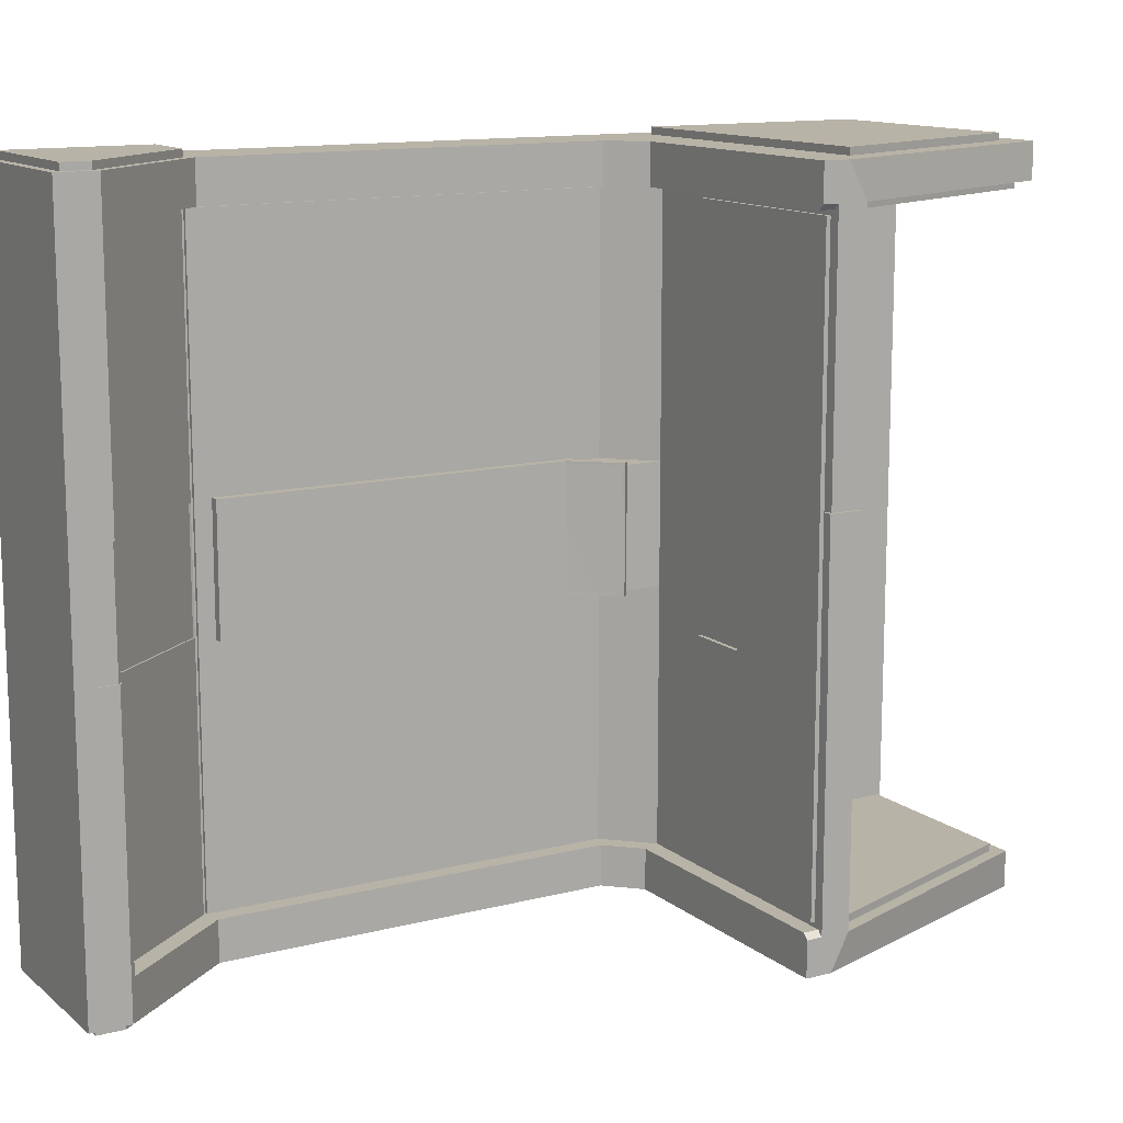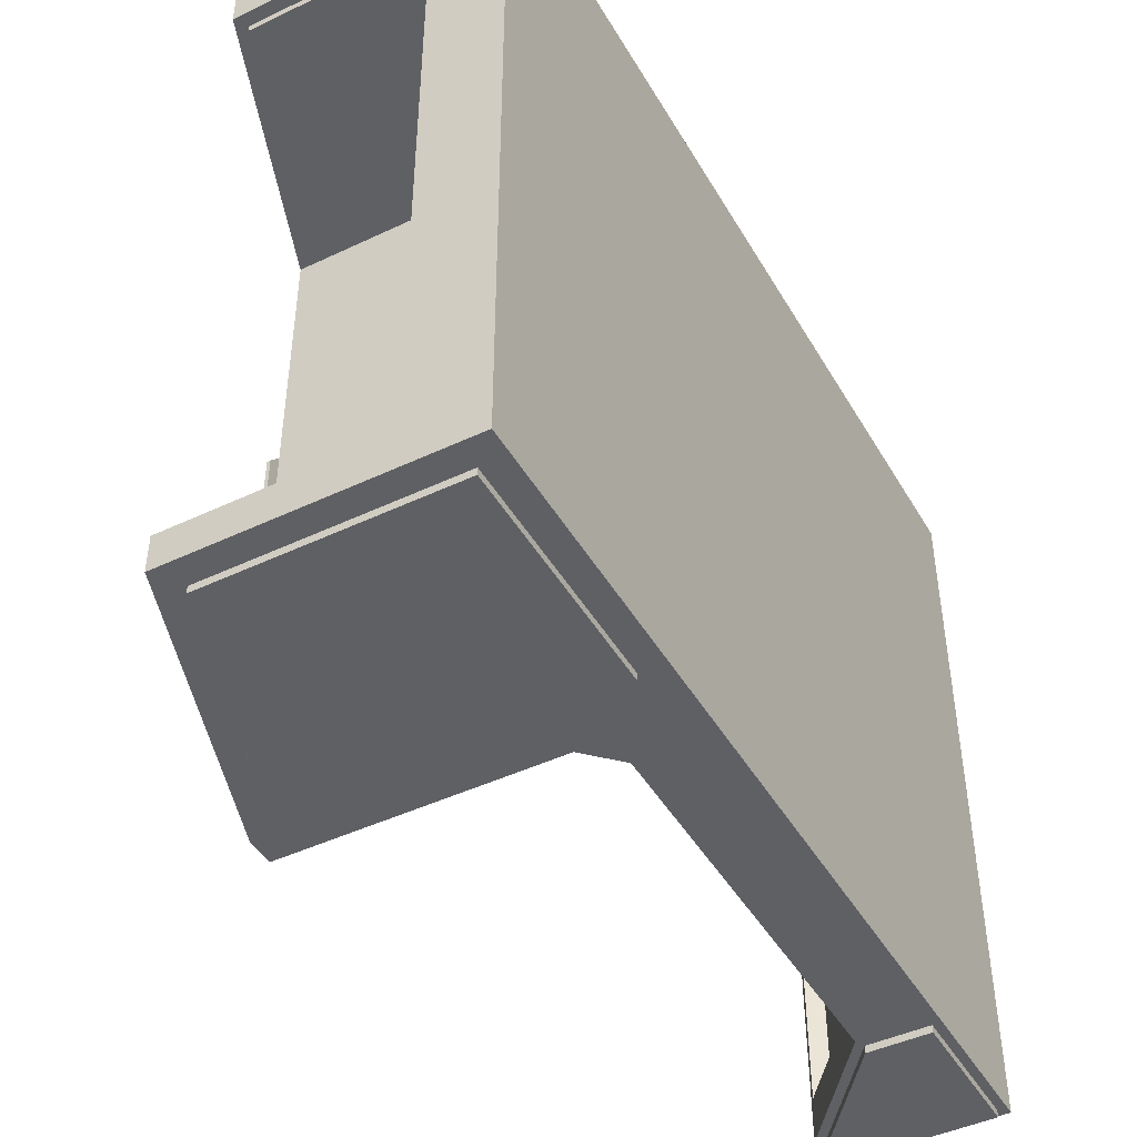
<metadata>
{"format":"obj","ext":"obj","renderer":"f3d","projection":"perspective","resolution":1024,"background":"white","views":[{"elev":12.9,"azim":-120.5,"up":"+Z"},{"elev":-45.3,"azim":28.7,"up":"+Z"}]}
</metadata>
<code>
g default
v 4.658 0.6605 9.002
v 3.806 0.6605 9.002
v 4.658 0.7216 9.002
v 3.806 0.7216 9.002
v 4.658 0.7216 10.64
v 3.806 0.7216 10.64
v 4.658 0.6605 10.64
v 3.806 0.6605 10.64
v 4.488 0.6605 9.002
v 4.488 0.6605 10.64
v 4.658 1.709 9.002
v 4.488 1.709 9.002
v 4.488 1.709 10.64
v 4.658 1.709 10.64
v 4.488 0.7932 10.64
v 4.416 0.7216 10.64
v 4.549 0.7216 10.64
v 4.488 0.7932 9.002
v 4.549 0.7216 9.002
v 4.416 0.7216 9.002
v 4.658 1.981 9.002
v 4.275 1.981 9.002
v 4.275 1.981 10.64
v 4.658 1.981 10.64
v 4.658 2.072 9.002
v 4.275 2.072 9.002
v 4.275 2.072 10.64
v 4.658 2.072 10.64
v 4.658 0.7216 9.084
v 4.658 1.709 9.084
v 4.658 1.981 9.084
v 4.658 2.072 9.084
v 4.275 2.072 9.084
v 4.275 1.981 9.084
v 4.488 1.709 9.084
v 4.488 0.7932 9.084
v 4.416 0.7216 9.084
v 3.806 0.7216 9.084
v 3.806 0.6189 9.084
v 4.488 0.6189 9.084
v 4.658 0.6605 9.084
v 4.658 0.6605 10.56
v 4.488 0.6189 10.56
v 3.806 0.6189 10.56
v 3.806 0.7216 10.56
v 4.416 0.7216 10.56
v 4.488 0.7932 10.56
v 4.488 1.709 10.56
v 4.275 1.981 10.56
v 4.275 2.072 10.56
v 4.658 2.072 10.56
v 4.658 1.981 10.56
v 4.658 1.709 10.56
v 4.658 0.7216 10.56
v 4.658 0.02324 10.56
v 4.488 0.02324 10.56
v 4.488 0.02324 9.084
v 4.658 0.02324 9.084
v 4.488 0.02324 9.002
v 4.029 0.02324 9.084
v 4.029 0.02324 9.002
v 4.658 0.02324 9.002
v 4.658 0.02324 10.64
v 4.488 0.02324 10.64
v 4.029 0.02324 10.56
v 4.029 0.02324 10.64
v 3.818 0.7216 10.55
v 4.416 0.7216 10.55
v 4.488 0.7932 10.55
v 4.488 1.709 10.55
v 4.283 1.971 10.55
v 4.283 1.971 9.096
v 4.488 1.709 9.096
v 4.488 0.7932 9.096
v 4.416 0.7216 9.096
v 3.818 0.7216 9.096
v 3.818 0.6856 10.55
v 4.433 0.6802 10.55
v 4.529 0.7761 10.55
v 4.529 1.723 10.55
v 4.316 1.996 10.55
v 4.316 1.996 9.096
v 4.529 1.723 9.096
v 4.529 0.7761 9.096
v 4.433 0.6802 9.096
v 3.818 0.6856 9.096
v 4.518 0.7574 9.002
v 4.452 0.6911 9.002
v 3.806 0.6911 9.002
v 3.806 0.6856 9.084
v 3.806 0.6856 10.56
v 3.806 0.6911 10.64
v 4.452 0.6911 10.64
v 4.518 0.7574 10.64
v 4.658 0.7216 9.959
v 4.658 0.7216 9.684
v 4.658 1.709 9.959
v 4.658 1.709 9.684
v 4.658 1.981 9.959
v 4.658 1.981 9.684
v 4.658 2.072 9.959
v 4.658 2.072 9.684
v 4.275 2.072 9.684
v 4.275 2.072 9.959
v 4.275 1.981 9.959
v 4.275 1.981 9.684
v 3.806 0.6189 9.684
v 3.806 0.6189 9.959
v 4.488 0.6189 9.959
v 4.488 0.6189 9.684
v 4.658 0.6605 9.684
v 4.658 0.6605 9.959
v 4.488 0.02324 9.959
v 4.488 0.02324 9.684
v 4.658 0.02324 9.959
v 4.658 0.02324 9.684
v 4.283 1.971 9.959
v 4.283 1.971 9.684
v 4.433 0.6802 9.959
v 4.433 0.6802 9.684
v 3.818 0.6856 9.959
v 3.818 0.6856 9.684
v 4.529 1.723 9.959
v 4.529 1.723 9.684
v 4.529 0.7761 9.959
v 4.529 0.7761 9.684
v 4.316 1.996 9.959
v 4.316 1.996 9.684
v 3.806 0.6856 9.684
v 3.806 0.6856 9.959
v 4.488 1.66 10.64
v 4.488 1.66 10.56
v 4.488 1.66 10.55
v 4.529 1.673 10.55
v 4.529 1.673 9.959
v 4.529 1.673 9.684
v 4.529 1.673 9.096
v 4.488 1.66 9.096
v 4.488 1.66 9.084
v 4.488 1.66 9.002
v 4.433 0.774 9.959
v 4.433 0.774 9.684
v 4.529 0.8685 9.959
v 4.529 0.8685 9.684
v 4.488 0.8827 10.64
v 4.488 0.8827 10.56
v 4.488 0.8827 10.55
v 4.529 0.8686 10.55
v 4.529 0.8686 9.096
v 4.488 0.8827 9.096
v 4.488 0.8827 9.084
v 4.488 0.8827 9.002
v 4.421 0.7858 9.959
v 4.421 0.7858 9.684
v 4.499 0.8754 9.959
v 4.499 0.8754 9.684
v 4.499 1.673 9.959
v 4.499 1.673 9.684
v 4.427 0.7682 9.968
v 4.427 0.7682 9.676
v 4.416 0.78 9.968
v 4.416 0.78 9.676
v 4.529 0.8685 9.968
v 4.499 0.8754 9.968
v 4.529 0.8685 9.676
v 4.499 0.8754 9.676
v 4.529 1.681 9.968
v 4.529 1.681 9.676
v 4.499 1.681 9.676
v 4.499 1.681 9.968
v 4.658 2.026 9.002
v 4.275 2.026 9.002
v 4.275 2.026 9.084
v 4.275 2.026 9.684
v 4.275 2.026 9.959
v 4.275 2.026 10.56
v 4.275 2.026 10.64
v 4.658 2.026 10.64
v 4.658 2.026 10.56
v 4.658 2.026 9.959
v 4.658 2.026 9.684
v 4.658 2.026 9.084
v 4.28 1.982 9.684
v 4.28 1.982 9.959
v 4.284 1.977 9.684
v 4.284 1.977 9.959
v 4.316 2.002 9.684
v 4.316 2.002 9.959
v 4.532 1.726 9.959
v 4.532 1.726 9.684
v 4.28 2.026 9.684
v 4.28 2.026 9.959
v 4.529 0.8686 10.54
v 4.529 0.8685 9.963
v 4.529 0.7802 9.963
v 4.529 0.7802 10.54
v 4.529 0.8685 9.68
v 4.529 0.8686 9.101
v 4.529 0.7802 9.101
v 4.529 0.7802 9.68
v 4.529 1.677 9.963
v 4.529 1.719 9.959
v 4.529 1.673 10.54
v 4.529 1.719 10.54
v 4.529 1.719 9.684
v 4.529 1.677 9.68
v 4.529 1.719 9.101
v 4.529 1.673 9.101
v 4.521 0.8686 10.54
v 4.521 0.8685 9.963
v 4.521 0.7802 9.963
v 4.521 0.7802 10.54
v 4.521 0.8685 9.68
v 4.521 0.8686 9.101
v 4.521 0.7802 9.101
v 4.521 0.7802 9.68
v 4.521 1.677 9.963
v 4.521 1.719 9.959
v 4.521 1.673 10.54
v 4.521 1.719 10.54
v 4.521 1.719 9.684
v 4.521 1.677 9.68
v 4.521 1.719 9.101
v 4.521 1.673 9.101
v 4.147 0.6605 9.002
v 4.258 0.02324 9.002
v 4.258 0.02324 9.084
v 4.147 0.6189 9.084
v 4.147 0.6189 9.684
v 4.147 0.6189 9.959
v 4.147 0.6189 10.56
v 4.258 0.02324 10.56
v 4.258 0.02324 10.64
v 4.147 0.6605 10.64
v 4.129 0.6911 10.64
v 4.111 0.7216 10.64
v 4.111 0.7216 10.56
v 4.117 0.7216 10.55
v 4.126 0.6829 10.55
v 4.126 0.6829 9.959
v 4.126 0.6829 9.684
v 4.126 0.6829 9.096
v 4.117 0.7216 9.096
v 4.111 0.7216 9.084
v 4.111 0.7216 9.002
v 4.129 0.6911 9.002
v 4.317 0.6605 9.002
v 4.373 0.02324 9.002
v 4.373 0.02324 9.084
v 4.317 0.6189 9.084
v 4.317 0.6189 9.684
v 4.317 0.6189 9.959
v 4.317 0.6189 10.56
v 4.373 0.02324 10.56
v 4.373 0.02324 10.64
v 4.317 0.6605 10.64
v 4.29 0.6911 10.64
v 4.263 0.7216 10.64
v 4.263 0.7216 10.56
v 4.267 0.7216 10.55
v 4.279 0.6816 10.55
v 4.279 0.6816 9.959
v 4.279 0.6816 9.684
v 4.279 0.6816 9.096
v 4.267 0.7216 9.096
v 4.263 0.7216 9.084
v 4.263 0.7216 9.002
v 4.29 0.6911 9.002
v 4.433 0.6802 10.02
v 4.529 0.7761 10.02
v 4.529 0.7802 10.02
v 4.521 0.7802 10.02
v 4.521 0.8685 10.02
v 4.521 1.676 10.02
v 4.521 1.719 10.02
v 4.529 1.719 10.02
v 4.529 1.723 10.02
v 4.316 1.996 10.02
v 4.283 1.971 10.02
v 4.275 1.981 10.02
v 4.275 2.026 10.02
v 4.275 2.072 10.02
v 4.658 2.072 10.02
v 4.658 2.026 10.02
v 4.658 1.981 10.02
v 4.658 1.709 10.02
v 4.658 0.7216 10.02
v 4.658 0.6605 10.02
v 4.658 0.02324 10.02
v 4.488 0.02324 10.02
v 4.488 0.6189 10.02
v 4.317 0.6189 10.02
v 4.147 0.6189 10.02
v 3.806 0.6189 10.02
v 3.806 0.6856 10.02
v 3.818 0.6856 10.02
v 4.126 0.6829 10.02
v 4.279 0.6816 10.02
v 4.658 0.7216 9.624
v 4.658 1.709 9.624
v 4.658 1.981 9.624
v 4.658 2.026 9.624
v 4.658 2.072 9.624
v 4.275 2.072 9.624
v 4.275 2.026 9.624
v 4.275 1.981 9.624
v 4.283 1.971 9.625
v 4.316 1.996 9.625
v 4.529 1.723 9.625
v 4.529 1.719 9.625
v 4.521 1.719 9.625
v 4.521 1.676 9.622
v 4.521 0.8685 9.622
v 4.521 0.7802 9.622
v 4.529 0.7802 9.622
v 4.529 0.7761 9.625
v 4.433 0.6802 9.625
v 4.279 0.6816 9.625
v 4.126 0.6829 9.625
v 3.818 0.6856 9.625
v 3.806 0.6856 9.624
v 3.806 0.6189 9.624
v 4.147 0.6189 9.624
v 4.317 0.6189 9.624
v 4.488 0.6189 9.624
v 4.488 0.02324 9.624
v 4.658 0.02324 9.624
v 4.658 0.6605 9.624
v 4.113 0.683 9.959
v 4.113 0.683 9.684
v 3.831 0.6855 9.684
v 3.831 0.6855 9.959
v 3.831 0.6855 10.02
v 4.113 0.683 10.03
v 4.113 0.683 9.613
v 3.831 0.6855 9.625
v 3.831 0.6855 10.53
v 4.126 0.6829 10.53
v 4.267 0.6817 10.03
v 4.267 0.6817 10.53
v 4.126 0.6829 9.109
v 4.267 0.6817 9.613
v 4.267 0.6817 9.109
v 3.831 0.6855 9.109
v 4.113 0.6929 9.959
v 4.113 0.6929 9.684
v 3.831 0.6954 9.684
v 3.831 0.6954 9.959
v 3.831 0.6954 10.02
v 4.113 0.6929 10.03
v 4.113 0.6929 9.613
v 3.831 0.6954 9.625
v 3.831 0.6954 10.53
v 4.126 0.6928 10.53
v 4.267 0.6915 10.03
v 4.267 0.6915 10.53
v 4.126 0.6928 9.109
v 4.267 0.6915 9.613
v 4.267 0.6915 9.109
v 3.831 0.6954 9.109
v 3.798 0.6189 9.684
v 3.798 0.6189 9.959
v 3.798 0.6939 9.959
v 3.798 0.6939 9.684
v 3.818 0.6939 9.684
v 3.818 0.6939 9.959
v 3.806 0.5919 9.717
v 3.806 0.5919 9.926
v 3.798 0.5919 9.926
v 3.798 0.5919 9.717
v 4.147 0.6026 9.002
v 3.888 0.6025 9.002
v 4.258 0.08118 9.002
v 4.07 0.08118 9.002
v 4.6 0.6025 9.002
v 4.488 0.6026 9.002
v 4.6 0.08118 9.002
v 4.488 0.08119 9.002
v 4.317 0.6026 9.002
v 4.373 0.08119 9.002
v 4.6 0.6025 10.64
v 4.488 0.6026 10.64
v 4.488 0.08119 10.64
v 4.6 0.08118 10.64
v 4.258 0.08118 10.64
v 4.147 0.6026 10.64
v 3.888 0.6025 10.64
v 4.07 0.08118 10.64
v 4.373 0.08119 10.64
v 4.317 0.6026 10.64
v 4.147 0.6026 8.986
v 3.888 0.6025 8.986
v 4.258 0.08118 8.986
v 4.07 0.08118 8.986
v 4.6 0.6025 8.986
v 4.488 0.6026 8.986
v 4.6 0.08118 8.986
v 4.488 0.08119 8.986
v 4.317 0.6026 8.986
v 4.373 0.08119 8.986
v 4.6 0.6025 10.66
v 4.488 0.6026 10.66
v 4.488 0.08119 10.66
v 4.6 0.08118 10.66
v 4.258 0.08118 10.66
v 4.147 0.6026 10.66
v 3.888 0.6025 10.66
v 4.07 0.08118 10.66
v 4.373 0.08119 10.66
v 4.317 0.6026 10.66
v 4.637 1.729 9.002
v 4.498 1.729 9.002
v 4.296 1.988 9.002
v 4.637 1.981 9.002
v 4.637 2.026 9.002
v 4.296 2.026 9.002
v 4.296 2.051 9.002
v 4.637 2.051 9.002
v 4.637 1.729 10.64
v 4.498 1.729 10.64
v 4.637 1.981 10.64
v 4.296 1.988 10.64
v 4.296 2.026 10.64
v 4.637 2.026 10.64
v 4.637 2.051 10.64
v 4.296 2.051 10.64
v 4.637 1.729 8.986
v 4.498 1.729 8.986
v 4.296 1.988 8.986
v 4.637 1.981 8.986
v 4.637 2.026 8.986
v 4.296 2.026 8.986
v 4.296 2.051 8.986
v 4.637 2.051 8.986
v 4.637 1.729 10.66
v 4.498 1.729 10.66
v 4.637 1.981 10.66
v 4.296 1.988 10.66
v 4.296 2.026 10.66
v 4.637 2.026 10.66
v 4.637 2.051 10.66
v 4.296 2.051 10.66
v 4.258 0.05221 9.084
v 4.147 0.5899 9.084
v 3.848 0.5899 9.084
v 4.049 0.05221 9.084
v 4.373 0.05221 9.084
v 4.317 0.5899 9.084
v 4.459 0.5899 9.084
v 4.459 0.05221 9.084
v 4.147 0.5899 10.56
v 3.848 0.5899 10.56
v 4.258 0.05221 10.56
v 4.049 0.05221 10.56
v 4.317 0.5899 10.56
v 4.373 0.05221 10.56
v 4.459 0.5899 10.56
v 4.459 0.05221 10.56
v 4.258 0.05221 9.101
v 4.147 0.5899 9.101
v 3.848 0.5899 9.101
v 4.049 0.05221 9.101
v 4.373 0.05221 9.101
v 4.317 0.5899 9.101
v 4.459 0.5899 9.101
v 4.459 0.05221 9.101
v 4.147 0.5899 10.54
v 3.848 0.5899 10.54
v 4.258 0.05221 10.54
v 4.049 0.05221 10.54
v 4.317 0.5899 10.54
v 4.373 0.05221 10.54
v 4.459 0.5899 10.54
v 4.459 0.05221 10.54
g pCube23
f 92 235 236 6
f 5 17 10 7
f 1 9 19 3
f 3 19 87 18 152 140 12 11
f 15 94 17 5 14 13 131 145
f 245 246 89 4
f 15 16 93 94
f 18 87 88 20
f 427 428 429 430
f 436 435 437 438
f 431 432 433 434
f 439 440 441 442
f 30 29 3 11
f 31 30 11 21
f 32 182 171 25
f 25 26 33 32
f 172 173 33 26
f 12 35 34 22
f 18 36 151 152
f 37 36 18 20
f 38 244 245 4
f 89 90 38 4
f 226 227 60 61
f 58 57 59 62
f 29 41 1 3
f 63 64 56 55
f 65 232 233 66
f 45 91 92 6
f 236 237 45 6
f 16 15 47 46
f 145 146 47 15
f 49 48 13 23
f 50 176 177 27
f 51 50 27 28
f 178 179 51 28
f 14 53 52 24
f 5 54 53 14
f 7 42 54 5
f 459 460 461 462
f 39 2 61 60
f 392 391 393 394
f 396 395 397 398
f 1 41 58 62
f 401 402 403 404
f 42 7 63 55
f 468 467 469 470
f 405 406 407 408
f 8 44 65 66
f 45 237 238 67
f 47 146 147 69
f 46 47 69 68
f 48 49 71 70
f 34 35 73 72
f 150 151 36 74
f 36 37 75 74
f 243 244 38 76
f 67 238 239 77
f 69 147 148 79
f 68 69 79 78
f 70 71 81 80
f 72 73 83 82
f 149 150 74 84
f 74 75 85 84
f 242 243 76 86
f 88 87 19 9
f 89 246 225 2
f 2 39 90 89
f 92 91 44 8
f 234 235 92 8
f 94 93 10 17
f 90 86 76 38
f 67 77 91 45
f 95 96 98 97
f 96 95 112 111
f 97 98 100 99
f 180 181 102 101
f 101 102 103 104
f 104 103 174 175
f 184 183 185 186
f 361 362 363 364
f 108 107 229 230
f 109 110 114 113
f 111 112 115 116
f 113 114 116 115
f 186 185 187 188
f 345 346 347 348
f 154 153 155 156
f 366 365 364 363
f 190 189 188 187
f 349 350 345 348
f 108 230 293 294
f 287 288 112 95
f 289 290 113 115
f 101 104 282 283
f 272 273 210 211
f 286 287 95 97
f 269 270 125 119
f 127 123 277 278
f 285 286 97 99
f 104 175 281 282
f 283 284 180 101
f 98 96 299 300
f 100 98 300 301
f 102 181 302 303
f 303 304 103 102
f 304 305 174 103
f 308 309 124 128
f 213 313 314 216
f 120 126 316 317
f 347 346 351 352
f 322 323 229 107
f 116 114 326 327
f 96 111 328 299
f 290 291 109 113
f 112 288 289 115
f 110 325 326 114
f 327 328 111 116
f 279 280 105 117
f 106 306 307 118
f 278 279 117 127
f 118 307 308 128
f 129 321 322 107
f 294 295 130 108
f 295 296 121 130
f 122 320 321 129
f 48 132 131 13
f 133 132 48 70
f 134 133 70 80
f 218 217 274 275
f 218 221 222 217
f 311 312 222 221
f 73 138 137 83
f 35 139 138 73
f 140 139 35 12
f 120 119 141 142
f 119 125 143 141
f 126 120 142 144
f 131 132 146 145
f 147 146 132 133
f 148 147 133 134
f 273 274 217 210
f 157 158 156 155
f 222 312 313 213
f 137 138 150 149
f 138 139 151 150
f 152 151 139 140
f 160 159 161 162
f 159 163 164 161
f 165 160 162 166
f 167 168 169 170
f 168 165 166 169
f 163 167 170 164
f 142 141 159 160
f 153 154 162 161
f 141 143 163 159
f 155 153 161 164
f 144 142 160 165
f 154 156 166 162
f 135 136 168 167
f 158 157 170 169
f 136 144 165 168
f 156 158 169 166
f 143 135 167 163
f 157 155 164 170
f 430 429 432 431
f 22 34 173 172
f 174 305 306 106
f 192 191 183 184
f 280 281 175 105
f 177 176 49 23
f 438 437 440 439
f 24 52 179 178
f 180 284 285 99
f 99 100 181 180
f 301 302 181 100
f 171 182 31 21
f 106 118 185 183
f 117 105 184 186
f 118 128 187 185
f 127 117 186 188
f 124 123 189 190
f 123 127 188 189
f 128 124 190 187
f 175 174 191 192
f 174 106 183 191
f 105 175 192 184
f 143 125 195 194
f 125 270 271 195
f 79 148 193 196
f 149 84 199 198
f 315 316 126 200
f 126 144 197 200
f 134 80 204 203
f 276 277 123 202
f 123 124 205 202
f 136 135 201 206
f 83 137 208 207
f 124 309 310 205
f 135 143 194 201
f 148 134 203 193
f 137 149 198 208
f 144 136 206 197
f 194 195 211 210
f 195 271 272 211
f 196 193 209 212
f 198 199 215 214
f 314 315 200 216
f 200 197 213 216
f 203 204 220 219
f 275 276 202 218
f 202 205 221 218
f 206 201 217 222
f 207 208 224 223
f 205 310 311 221
f 201 194 210 217
f 193 203 219 209
f 208 198 214 224
f 197 206 222 213
f 393 391 399 400
f 248 249 227 226
f 463 464 460 459
f 229 323 324 251
f 230 229 251 252
f 292 293 230 252
f 469 467 471 472
f 233 232 254 255
f 409 410 406 405
f 256 257 235 234
f 236 235 257 258
f 258 259 237 236
f 238 237 259 260
f 239 238 260 261
f 240 297 298 262
f 262 263 241 240
f 318 319 241 263
f 264 265 243 242
f 265 266 244 243
f 245 244 266 267
f 267 268 246 245
f 225 246 268 247
f 400 399 396 398
f 59 57 249 248
f 465 464 463 466
f 251 324 325 110
f 252 251 110 109
f 291 292 252 109
f 472 471 473 474
f 255 254 56 64
f 402 410 409 403
f 10 93 257 256
f 258 257 93 16
f 16 46 259 258
f 260 259 46 68
f 261 260 68 78
f 262 298 269 119
f 119 120 263 262
f 317 318 263 120
f 75 265 264 85
f 37 266 265 75
f 267 266 37 20
f 20 88 268 267
f 247 268 88 9
f 78 79 270 269
f 271 270 79 196
f 272 271 196 212
f 209 273 272 212
f 219 274 273 209
f 275 274 219 220
f 204 276 275 220
f 80 277 276 204
f 278 277 80 81
f 71 279 278 81
f 49 280 279 71
f 176 281 280 49
f 282 281 176 50
f 283 282 50 51
f 51 179 284 283
f 285 284 179 52
f 52 53 286 285
f 53 54 287 286
f 54 42 288 287
f 289 288 42 55
f 55 56 290 289
f 43 291 290 56
f 253 292 291 43
f 231 293 292 253
f 294 293 231 44
f 91 295 294 44
f 77 296 295 91
f 353 354 350 349
f 355 350 354 356
f 269 298 261 78
f 300 299 29 30
f 301 300 30 31
f 182 302 301 31
f 303 302 182 32
f 32 33 304 303
f 33 173 305 304
f 306 305 173 34
f 307 306 34 72
f 308 307 72 82
f 82 83 309 308
f 310 309 83 207
f 311 310 207 223
f 223 224 312 311
f 313 312 224 214
f 314 313 214 215
f 199 315 314 215
f 84 316 315 199
f 317 316 84 85
f 264 318 317 85
f 357 351 358 359
f 352 351 357 360
f 321 320 86 90
f 322 321 90 39
f 39 228 323 322
f 324 323 228 250
f 325 324 250 40
f 326 325 40 57
f 327 326 57 58
f 41 328 327 58
f 299 328 41 29
f 240 241 330 329
f 122 121 332 331
f 297 240 329 334
f 121 296 333 332
f 241 319 335 330
f 320 122 331 336
f 77 239 338 337
f 296 77 337 333
f 298 297 334 339
f 239 261 340 338
f 261 298 339 340
f 319 318 342 335
f 318 264 343 342
f 264 242 341 343
f 242 86 344 341
f 86 320 336 344
f 329 330 346 345
f 331 332 348 347
f 334 329 345 350
f 332 333 349 348
f 330 335 351 346
f 336 331 347 352
f 337 338 354 353
f 333 337 353 349
f 339 334 350 355
f 338 340 356 354
f 340 339 355 356
f 335 342 358 351
f 342 343 359 358
f 343 341 357 359
f 341 344 360 357
f 344 336 352 360
f 367 368 369 370
f 108 130 363 362
f 129 107 361 364
f 121 122 365 366
f 122 129 364 365
f 130 121 366 363
f 107 108 368 367
f 108 362 369 368
f 362 361 370 369
f 361 107 367 370
f 2 225 371 372
f 226 61 374 373
f 61 2 372 374
f 9 1 375 376
f 1 62 377 375
f 62 59 378 377
f 225 247 379 371
f 248 226 373 380
f 247 9 376 379
f 59 248 380 378
f 7 10 382 381
f 64 63 384 383
f 63 7 381 384
f 234 8 387 386
f 8 66 388 387
f 66 233 385 388
f 256 234 386 390
f 233 255 389 385
f 10 256 390 382
f 255 64 383 389
f 372 371 391 392
f 373 374 394 393
f 374 372 392 394
f 376 375 395 396
f 375 377 397 395
f 377 378 398 397
f 371 379 399 391
f 380 373 393 400
f 379 376 396 399
f 378 380 400 398
f 381 382 402 401
f 383 384 404 403
f 384 381 401 404
f 386 387 407 406
f 387 388 408 407
f 388 385 405 408
f 390 386 406 410
f 385 389 409 405
f 382 390 410 402
f 389 383 403 409
f 11 12 412 411
f 12 22 413 412
f 21 11 411 414
f 172 26 417 416
f 26 25 418 417
f 25 171 415 418
f 22 172 416 413
f 171 21 414 415
f 13 14 419 420
f 14 24 421 419
f 23 13 420 422
f 178 28 425 424
f 28 27 426 425
f 27 177 423 426
f 24 178 424 421
f 177 23 422 423
f 411 412 428 427
f 412 413 429 428
f 414 411 427 430
f 416 417 433 432
f 417 418 434 433
f 418 415 431 434
f 413 416 432 429
f 415 414 430 431
f 420 419 435 436
f 419 421 437 435
f 422 420 436 438
f 424 425 441 440
f 425 426 442 441
f 426 423 439 442
f 421 424 440 437
f 423 422 438 439
f 228 39 445 444
f 39 60 446 445
f 60 227 443 446
f 250 228 444 448
f 227 249 447 443
f 40 250 448 449
f 249 57 450 447
f 57 40 449 450
f 44 231 451 452
f 232 65 454 453
f 65 44 452 454
f 231 253 455 451
f 254 232 453 456
f 253 43 457 455
f 43 56 458 457
f 56 254 456 458
f 444 445 461 460
f 445 446 462 461
f 446 443 459 462
f 448 444 460 464
f 443 447 463 459
f 449 448 464 465
f 447 450 466 463
f 450 449 465 466
f 452 451 467 468
f 453 454 470 469
f 454 452 468 470
f 451 455 471 467
f 456 453 469 472
f 455 457 473 471
f 457 458 474 473
f 458 456 472 474

</code>
